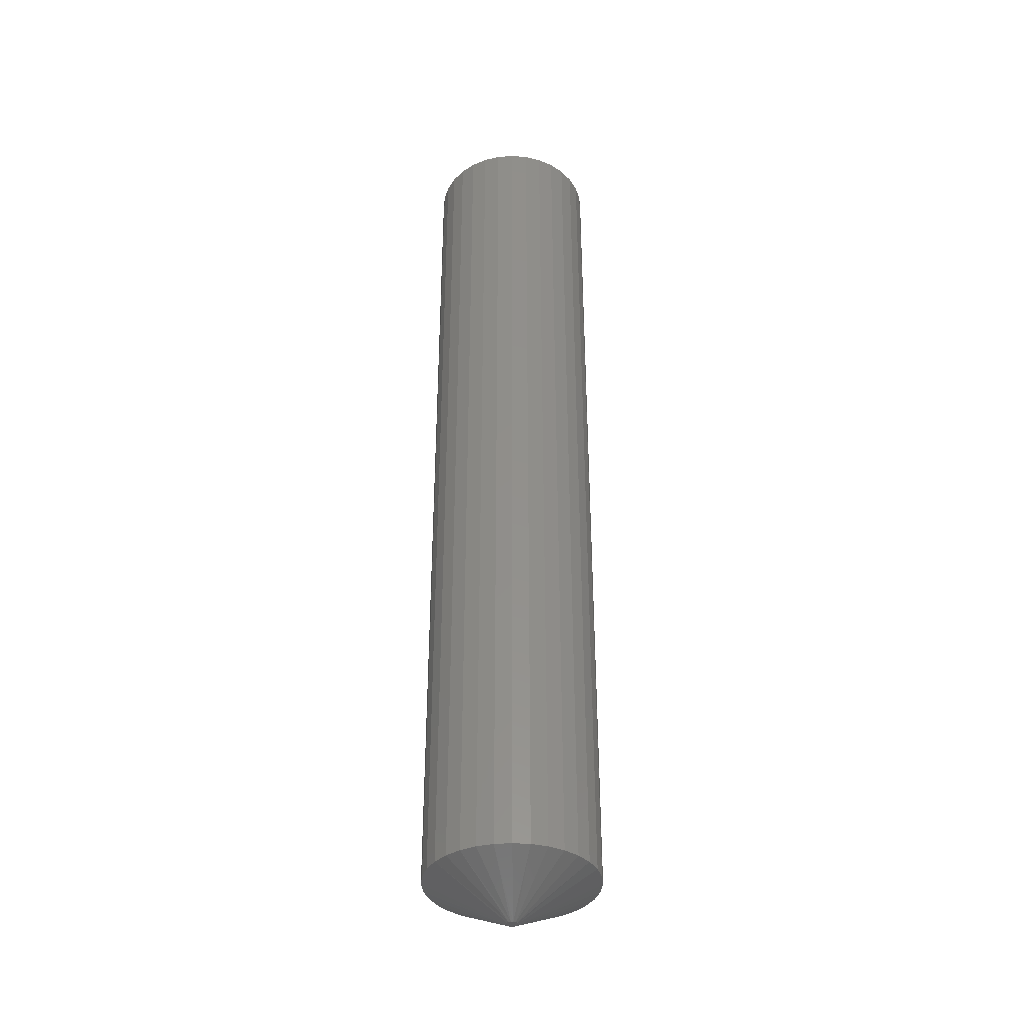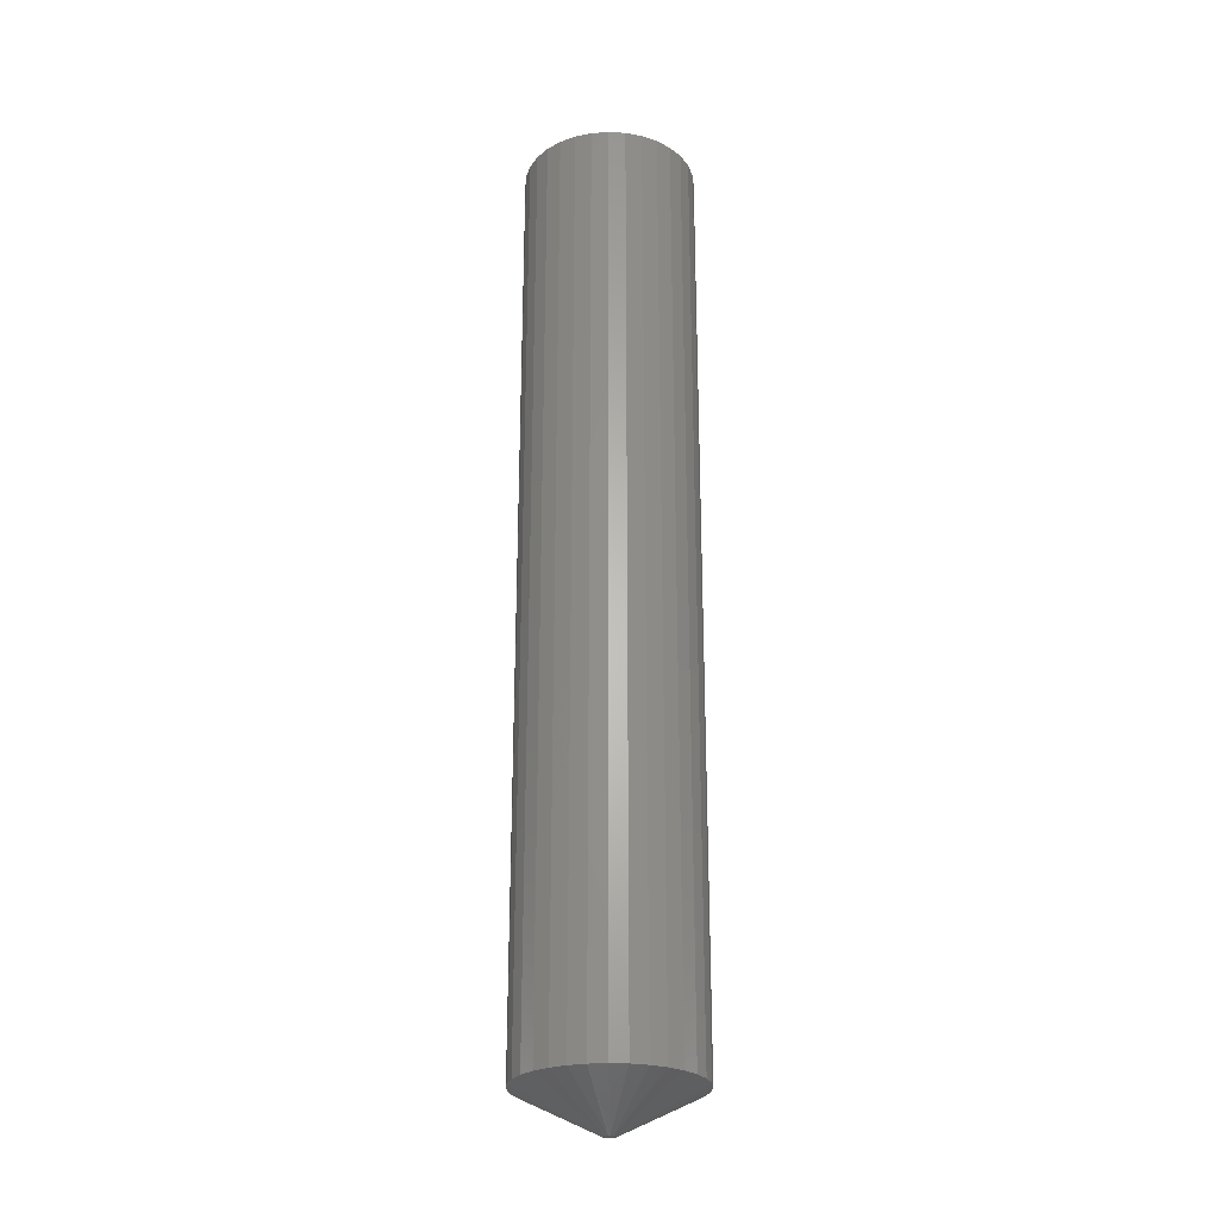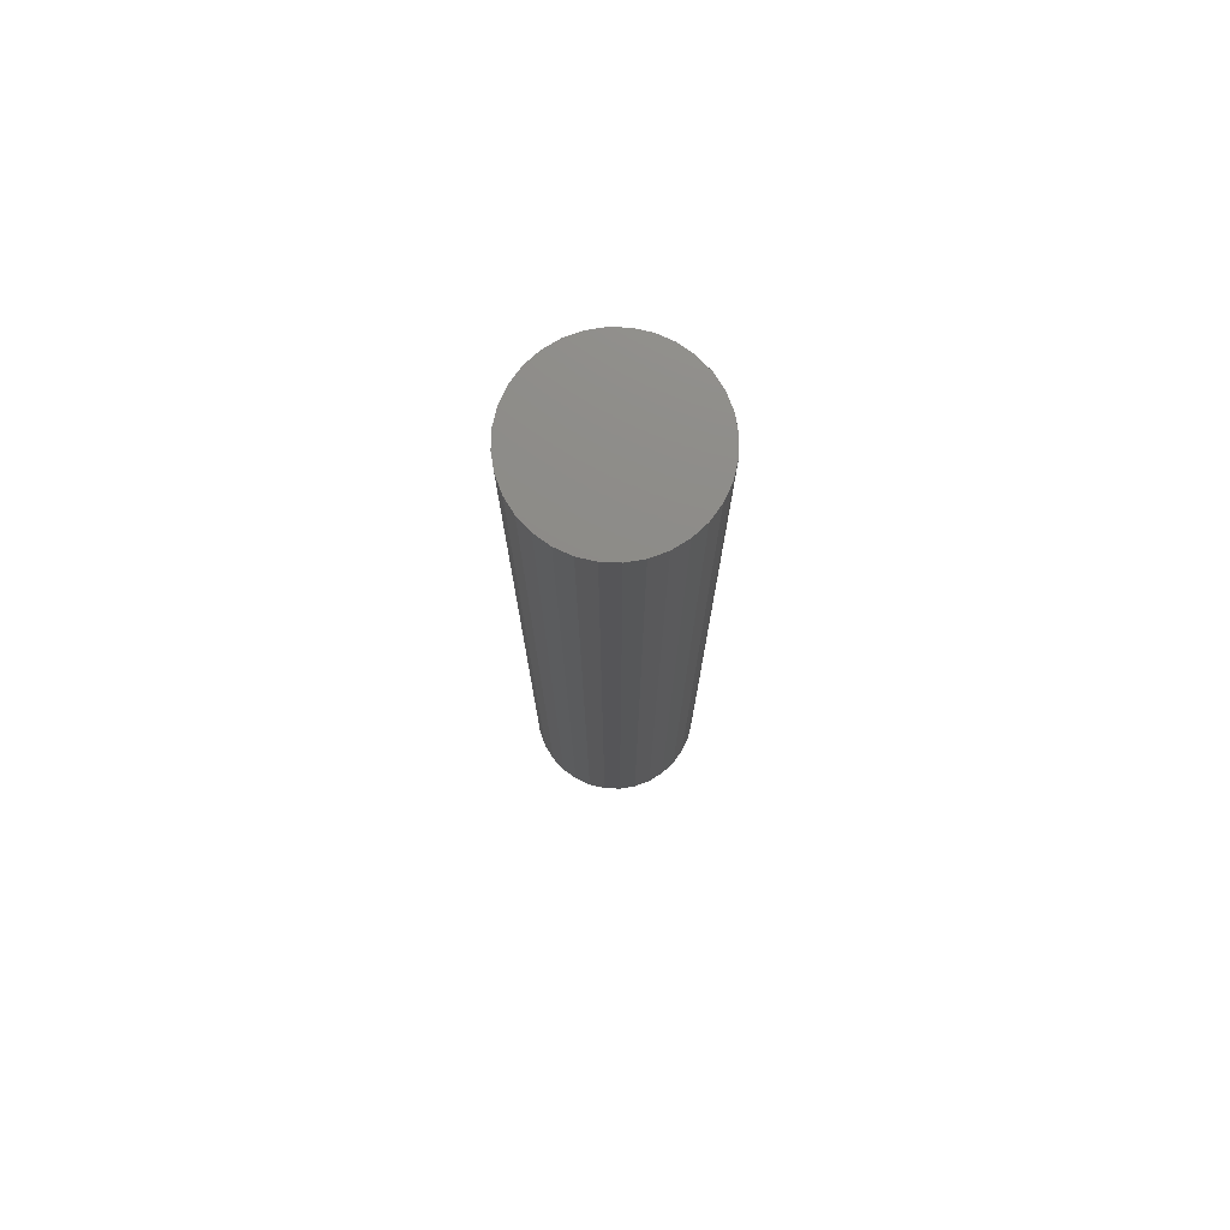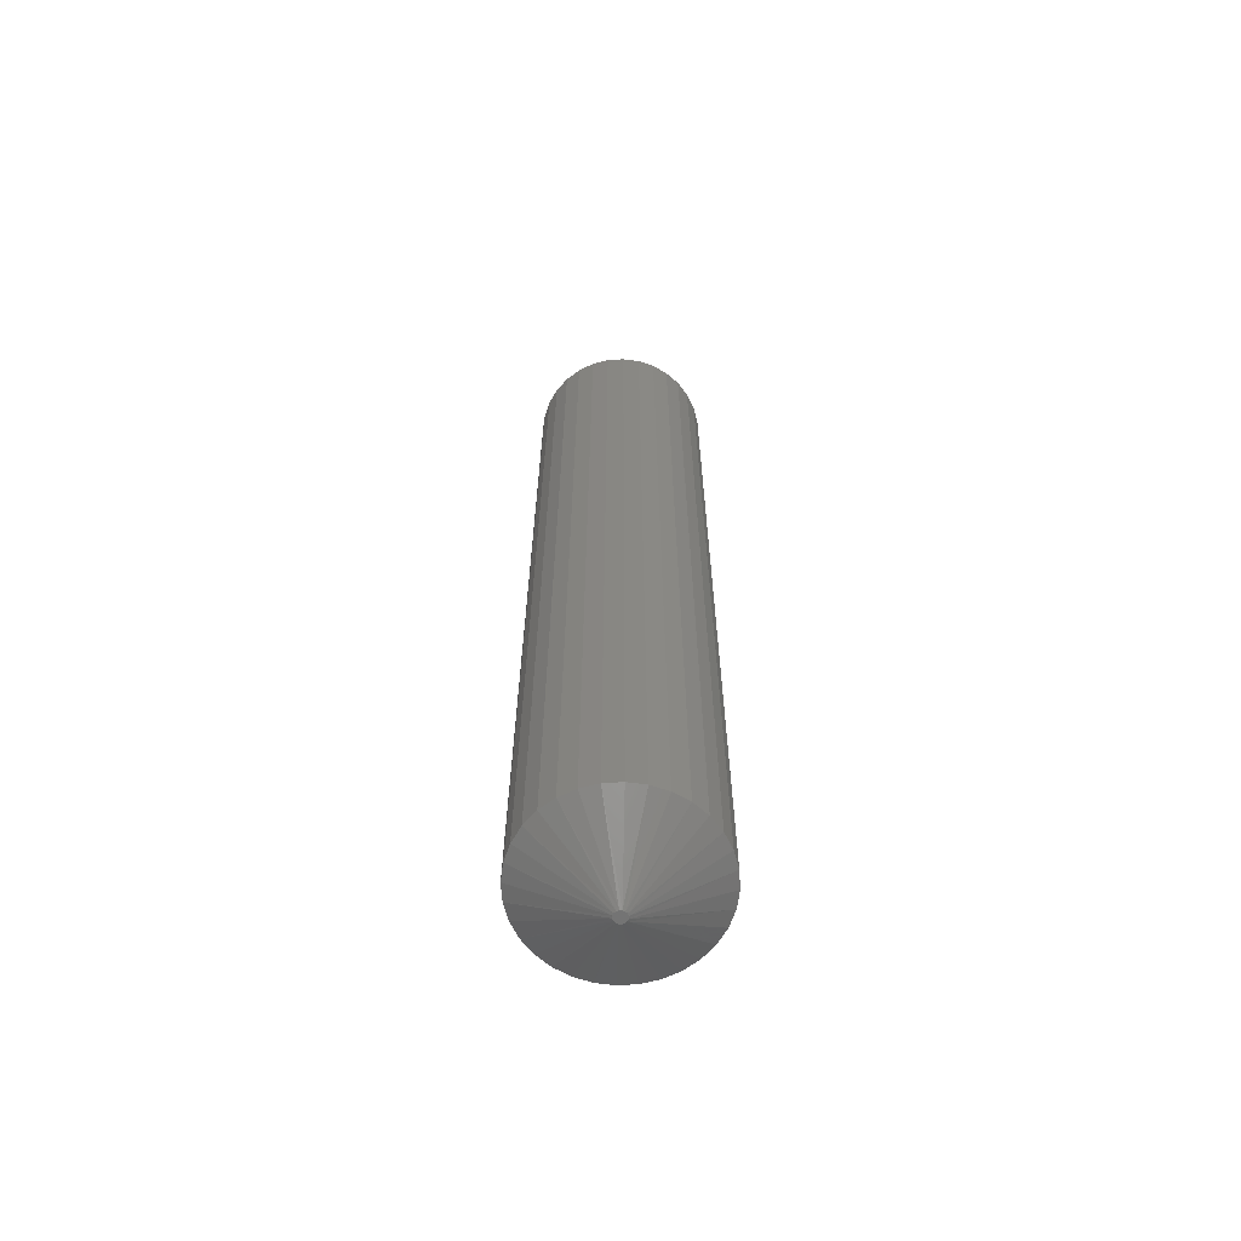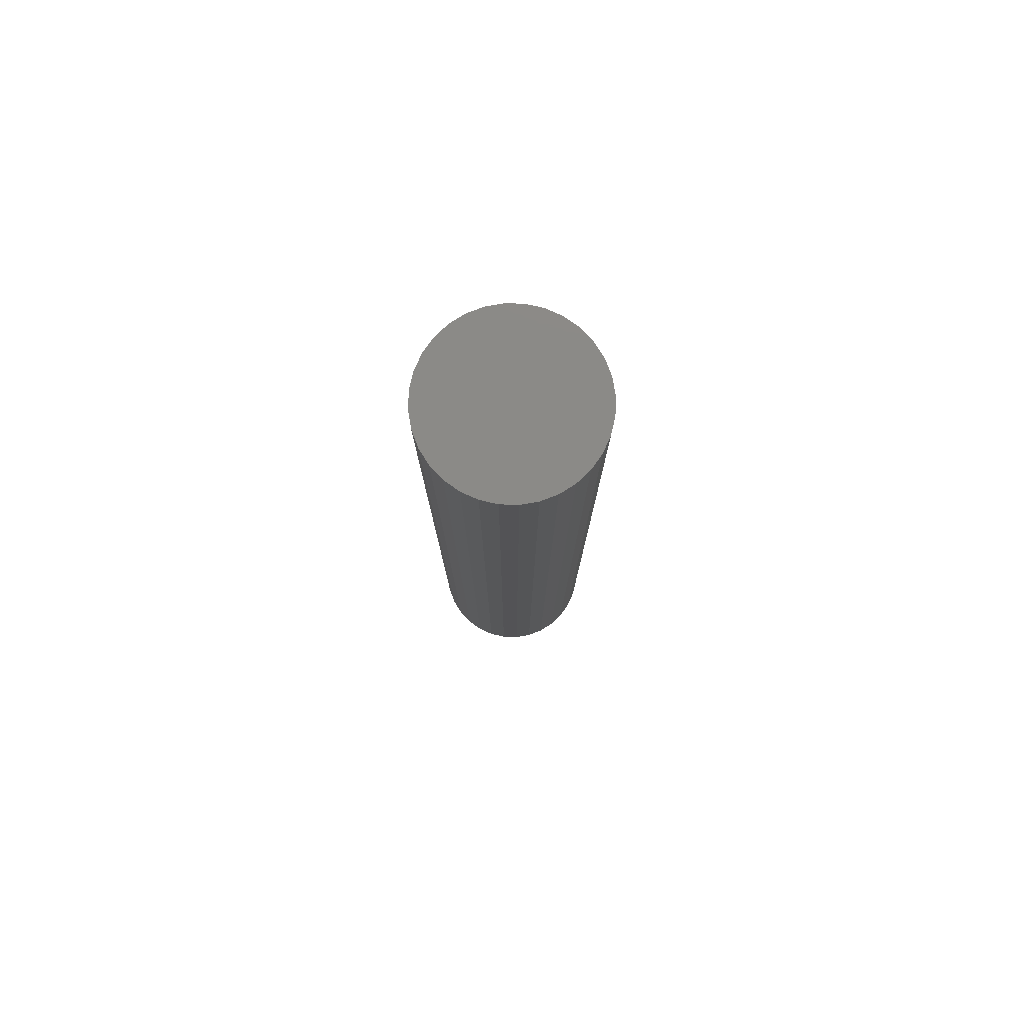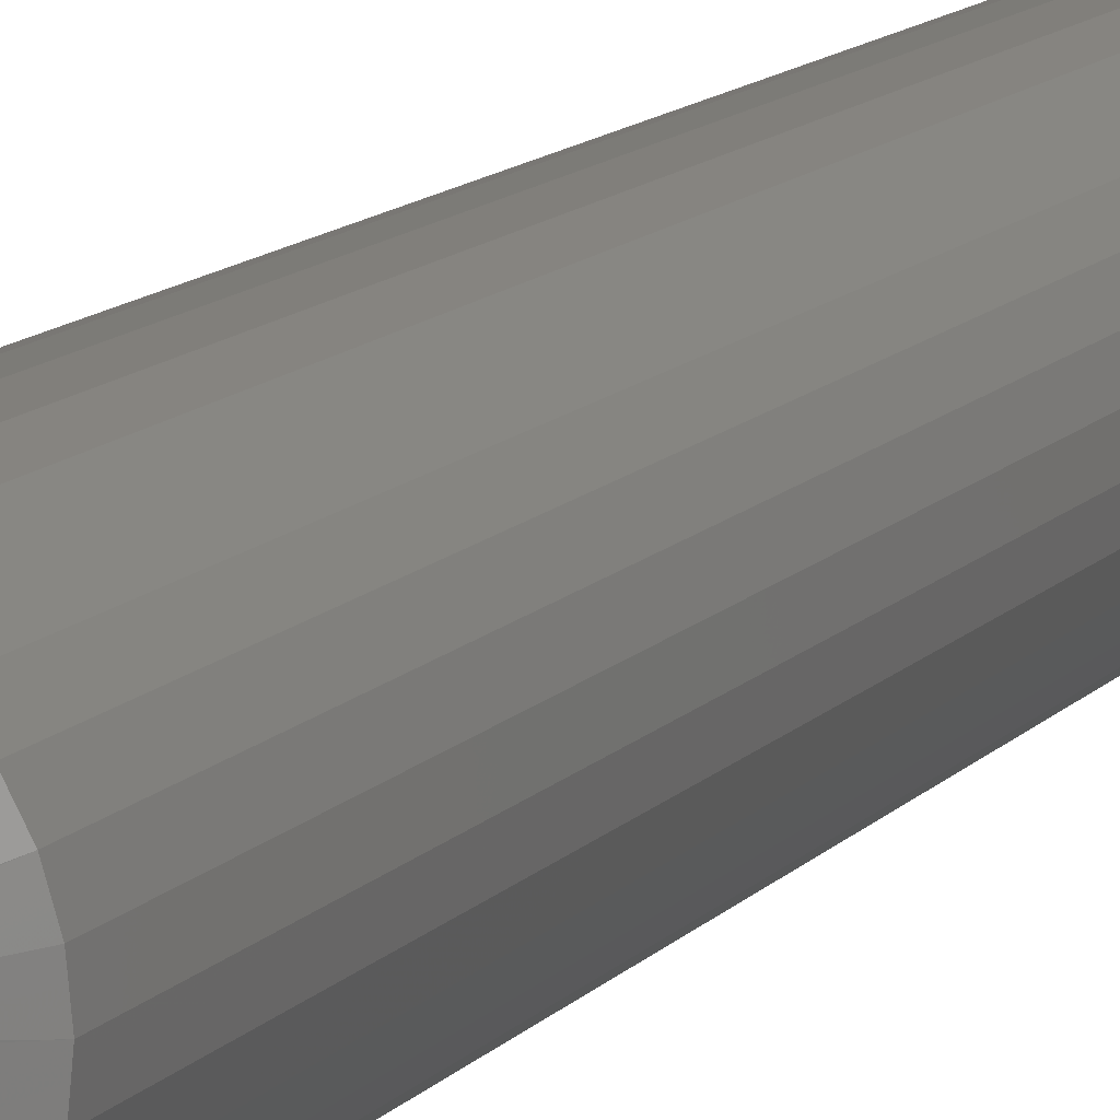
<metadata>
{"format":"stl","ext":"stl","renderer":"f3d","projection":"perspective","resolution":1024,"background":"white","views":[{"elev":-37.1,"azim":-33.9,"up":"+Y"},{"elev":-25.9,"azim":169.5,"up":"+Y"},{"elev":75.7,"azim":165.2,"up":"+Y"},{"elev":-64.4,"azim":99.2,"up":"+Y"},{"elev":79.2,"azim":131.0,"up":"+Y"},{"elev":10.8,"azim":21.8,"up":"+Z"}]}
</metadata>
<code>
# stl→obj: 80 verts, 156 faces
v -0.007462 -0.75 -0.001762
v -0.006464 -0.75 -0.003256
v 0.001047 -0.75 -0.001762
v -0.00497 -0.75 -0.004255
v 4.918e-05 -0.75 -0.003256
v -0.003207 -0.75 -0.004605
v -0.001445 -0.75 -0.004255
v 0.001398 -0.75 -1.384e-17
v 0.001047 -0.75 0.001762
v -0.007812 -0.75 -3.321e-10
v 4.918e-05 -0.75 0.003256
v -0.001445 -0.75 0.004255
v -0.003207 -0.75 0.004605
v -0.00497 -0.75 0.004255
v -0.006464 -0.75 0.003256
v -0.007462 -0.75 0.001762
v 0.0639 3.725e-18 -8.218e-18
v 0.0639 -0.7188 -2.465e-17
v 0.06261 3.654e-18 -0.01309
v 0.06261 -0.7188 -0.01309
v 0.05879 3.442e-18 -0.02568
v 0.05879 -0.7188 -0.02568
v 0.05259 3.097e-18 -0.03728
v 0.05259 -0.7188 -0.03728
v 0.04424 2.634e-18 -0.04745
v 0.04424 -0.7188 -0.04745
v 0.03407 2.07e-18 -0.0558
v 0.03407 -0.7188 -0.0558
v 0.02247 1.426e-18 -0.062
v 0.02247 -0.7188 -0.062
v 0.009884 7.267e-19 -0.06582
v 0.009884 -0.7188 -0.06582
v -0.003207 -9.124e-34 -0.06711
v -0.003207 -0.7188 -0.06711
v -0.0163 -7.267e-19 -0.06582
v -0.0163 -0.7188 -0.06582
v -0.02889 -1.426e-18 -0.062
v -0.02889 -0.7188 -0.062
v -0.04049 -2.07e-18 -0.0558
v -0.04049 -0.7188 -0.0558
v -0.05066 -2.634e-18 -0.04745
v -0.05066 -0.7188 -0.04745
v -0.059 -3.097e-18 -0.03728
v -0.059 -0.7188 -0.03728
v -0.0652 -3.442e-18 -0.02568
v -0.0652 -0.7188 -0.02568
v -0.06902 -3.654e-18 -0.01309
v -0.06902 -0.7188 -0.01309
v -0.07031 -3.725e-18 8.218e-18
v -0.07031 -0.7188 8.218e-18
v -0.06902 -3.654e-18 0.01309
v -0.06902 -0.7188 0.01309
v -0.0652 -3.442e-18 0.02568
v -0.0652 -0.7188 0.02568
v -0.059 -3.097e-18 0.03728
v -0.059 -0.7188 0.03728
v -0.05066 -2.634e-18 0.04745
v -0.05066 -0.7188 0.04745
v -0.04049 -2.07e-18 0.0558
v -0.04049 -0.7188 0.0558
v -0.02889 -1.426e-18 0.062
v -0.02889 -0.7188 0.062
v -0.0163 -7.267e-19 0.06582
v -0.0163 -0.7188 0.06582
v -0.003207 4.562e-34 0.06711
v -0.003207 -0.7188 0.06711
v 0.009884 7.267e-19 0.06582
v 0.009884 -0.7188 0.06582
v 0.02247 1.426e-18 0.062
v 0.02247 -0.7188 0.062
v 0.03407 2.07e-18 0.0558
v 0.03407 -0.7188 0.0558
v 0.04424 2.634e-18 0.04745
v 0.04424 -0.7188 0.04745
v 0.05259 3.097e-18 0.03728
v 0.05259 -0.7188 0.03728
v 0.05879 3.442e-18 0.02568
v 0.05879 -0.7188 0.02568
v 0.06261 3.654e-18 0.01309
v 0.06261 -0.7188 0.01309
f 1 2 3
f 3 2 4
f 3 4 5
f 4 6 5
f 5 6 7
f 8 9 10
f 8 10 1
f 8 1 3
f 9 11 12
f 9 12 13
f 9 13 14
f 9 14 15
f 9 15 16
f 9 16 10
f 17 18 19
f 19 18 20
f 19 20 21
f 21 20 22
f 21 22 23
f 23 22 24
f 23 24 25
f 25 24 26
f 25 26 27
f 27 26 28
f 27 28 29
f 29 28 30
f 29 30 31
f 31 30 32
f 31 32 33
f 33 32 34
f 33 34 35
f 35 34 36
f 35 36 37
f 37 36 38
f 37 38 39
f 39 38 40
f 39 40 41
f 41 40 42
f 41 42 43
f 43 42 44
f 43 44 45
f 45 44 46
f 45 46 47
f 47 46 48
f 47 48 49
f 49 48 50
f 49 50 51
f 51 50 52
f 51 52 53
f 53 52 54
f 53 54 55
f 55 54 56
f 55 56 57
f 57 56 58
f 57 58 59
f 59 58 60
f 59 60 61
f 61 60 62
f 61 62 63
f 63 62 64
f 63 64 65
f 65 64 66
f 65 66 67
f 67 66 68
f 67 68 69
f 69 68 70
f 69 70 71
f 71 70 72
f 71 72 73
f 73 72 74
f 73 74 75
f 75 74 76
f 75 76 77
f 77 76 78
f 77 78 79
f 79 78 80
f 79 80 17
f 17 80 18
f 10 16 50
f 16 52 50
f 16 54 52
f 9 78 76
f 9 76 74
f 11 9 74
f 11 74 72
f 11 72 70
f 12 11 70
f 12 70 68
f 12 68 66
f 13 12 66
f 13 66 64
f 13 64 62
f 14 13 62
f 14 62 60
f 14 60 58
f 15 14 58
f 15 58 56
f 15 56 54
f 16 15 54
f 8 18 80
f 8 80 78
f 8 78 9
f 8 3 18
f 3 20 18
f 3 22 20
f 1 46 44
f 1 44 42
f 2 1 42
f 2 42 40
f 2 40 38
f 4 2 38
f 4 38 36
f 4 36 34
f 6 4 34
f 6 34 32
f 6 32 30
f 7 6 30
f 7 30 28
f 7 28 26
f 5 7 26
f 5 26 24
f 5 24 22
f 3 5 22
f 10 50 48
f 10 48 46
f 10 46 1
f 65 67 63
f 61 63 67
f 69 61 67
f 59 61 69
f 71 59 69
f 57 59 71
f 73 57 71
f 55 57 73
f 75 55 73
f 25 41 23
f 39 41 25
f 27 39 25
f 37 39 27
f 29 37 27
f 35 37 29
f 31 35 29
f 33 35 31
f 41 43 23
f 23 43 45
f 23 45 21
f 21 45 47
f 21 47 19
f 19 47 49
f 19 49 17
f 17 49 51
f 17 51 79
f 79 51 53
f 79 53 77
f 77 53 55
f 77 55 75

</code>
